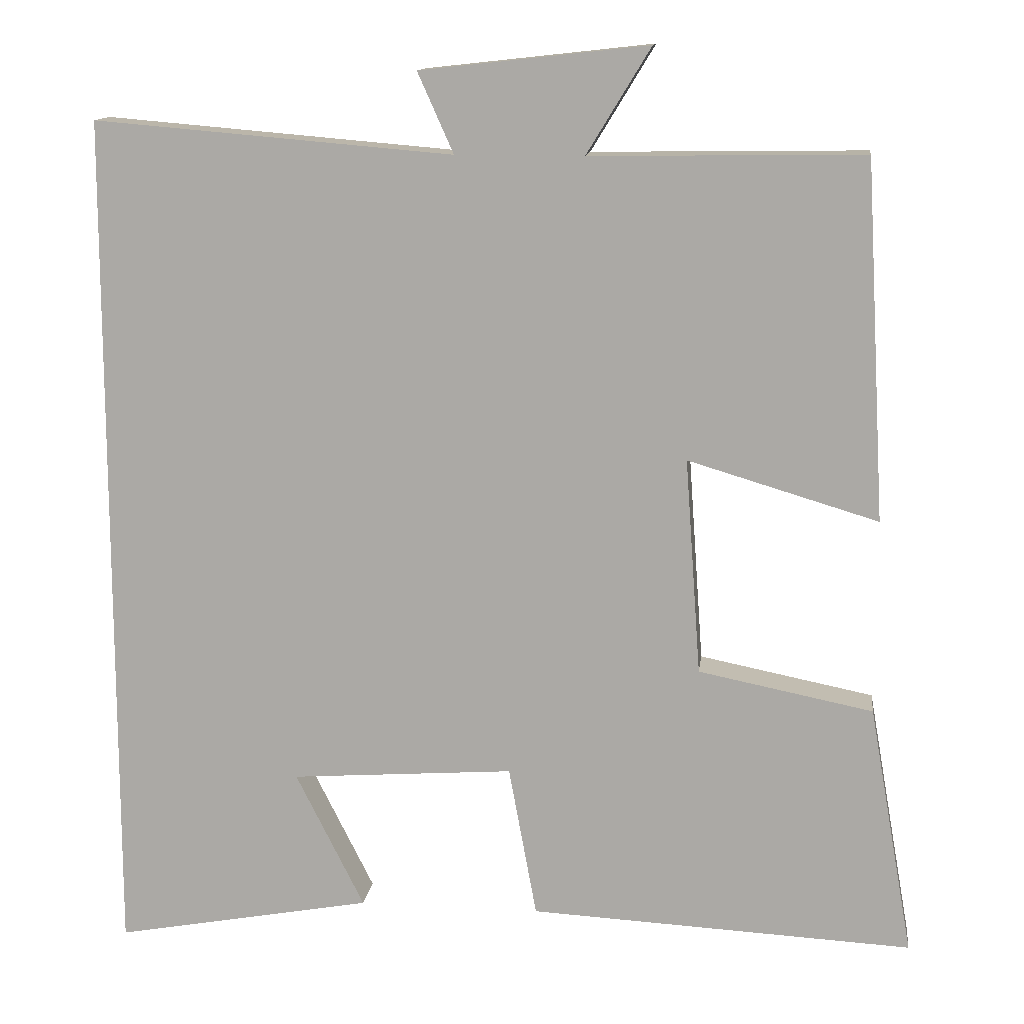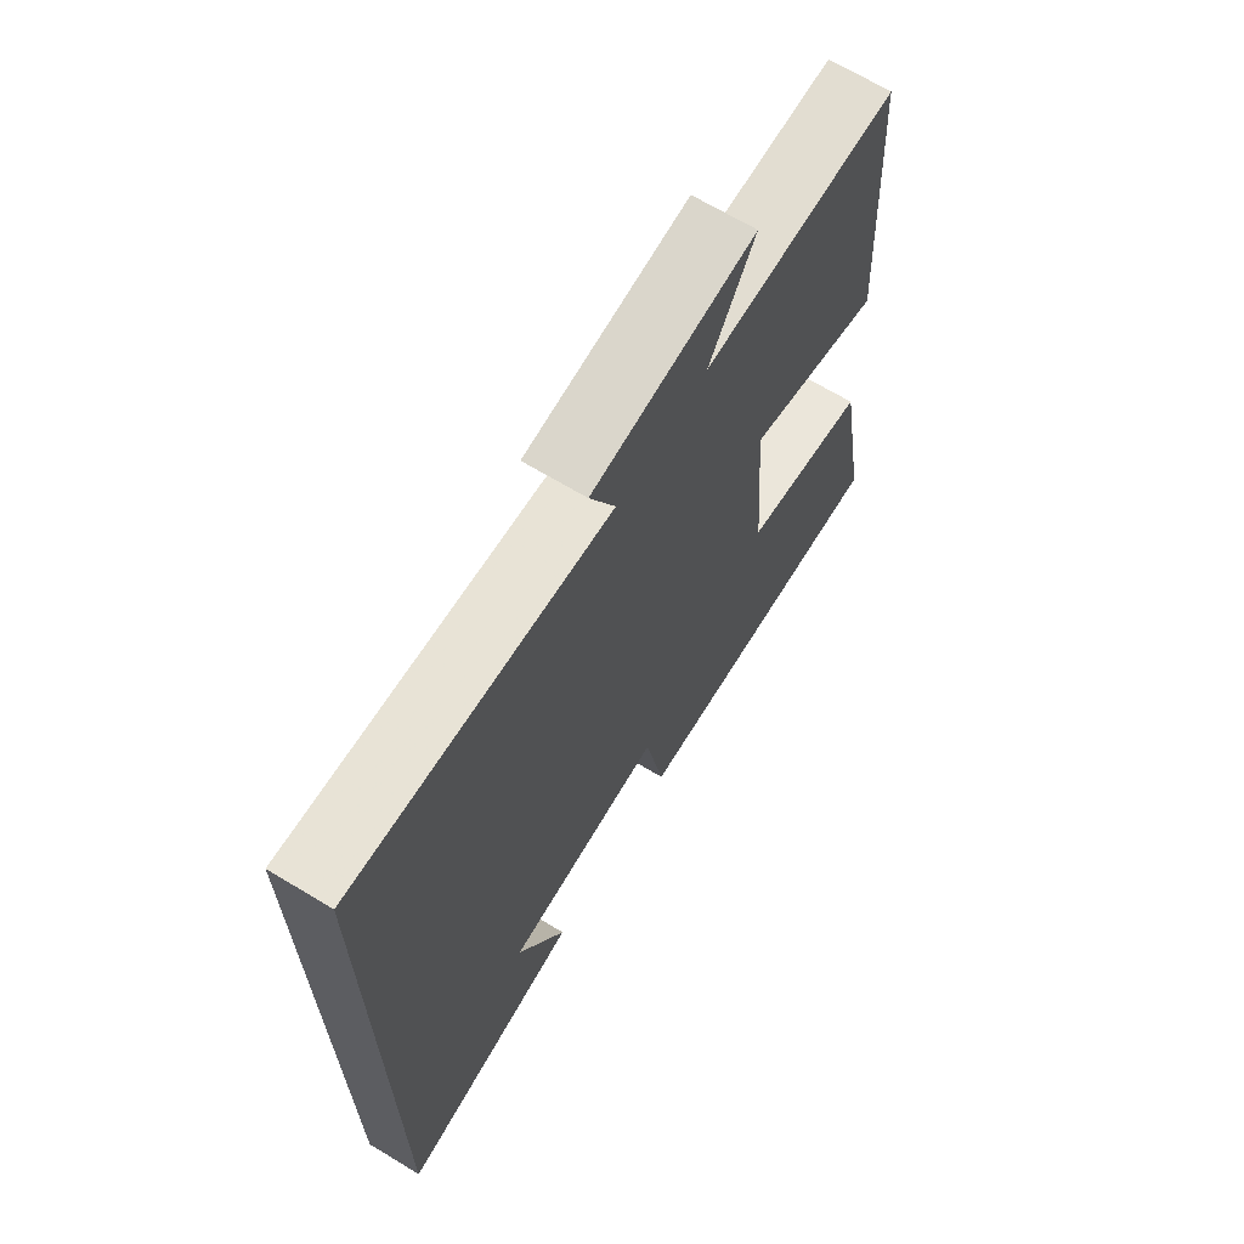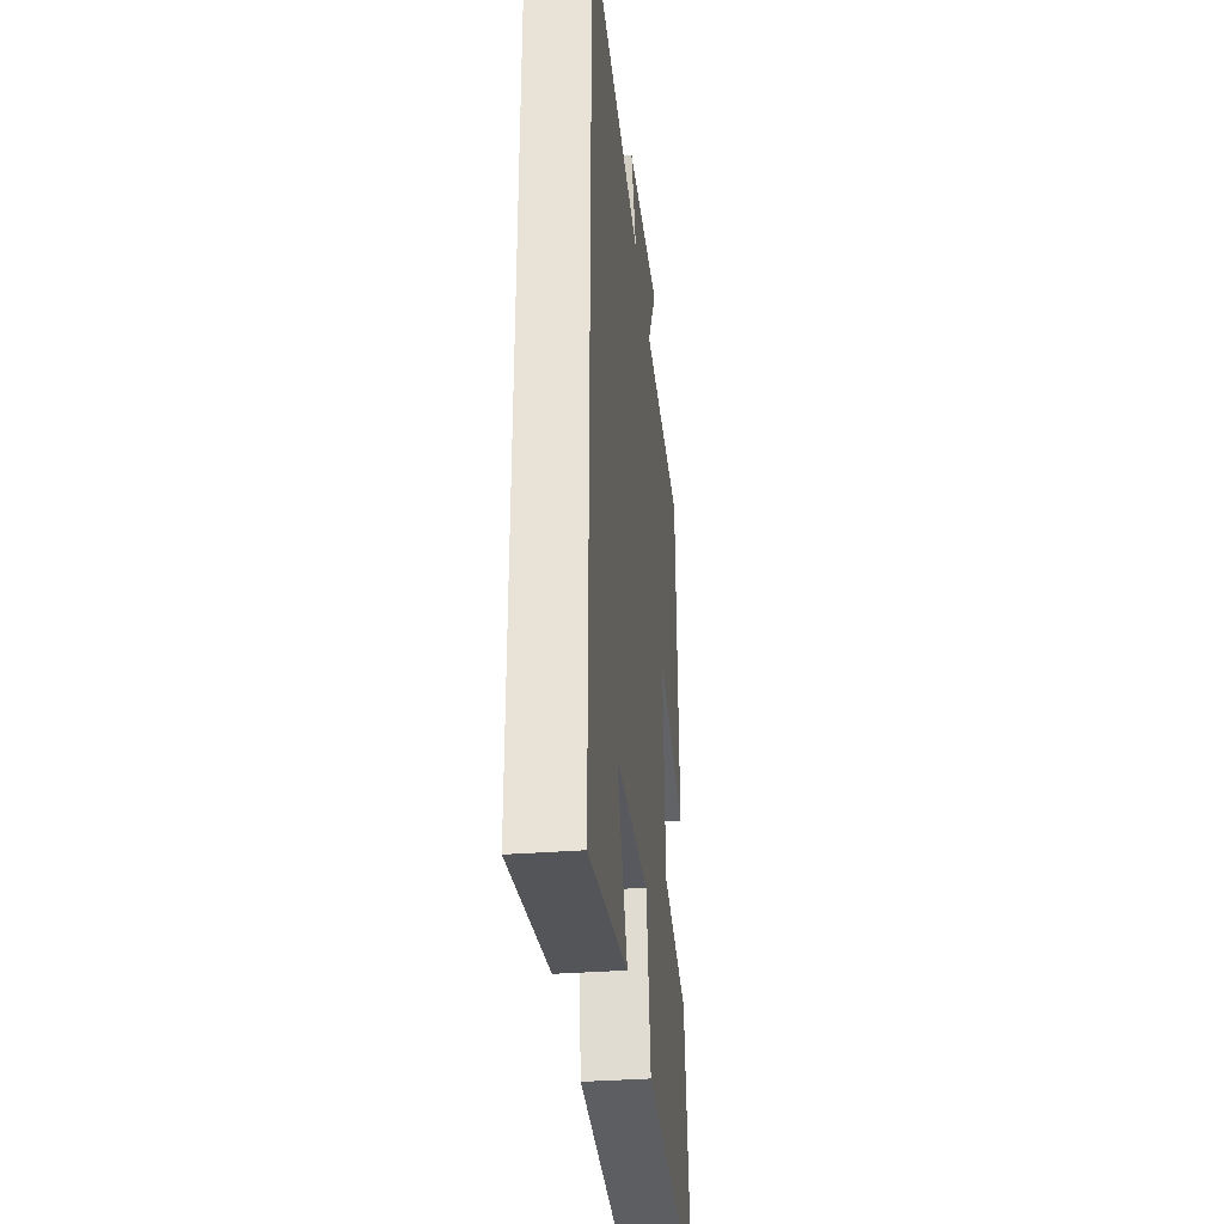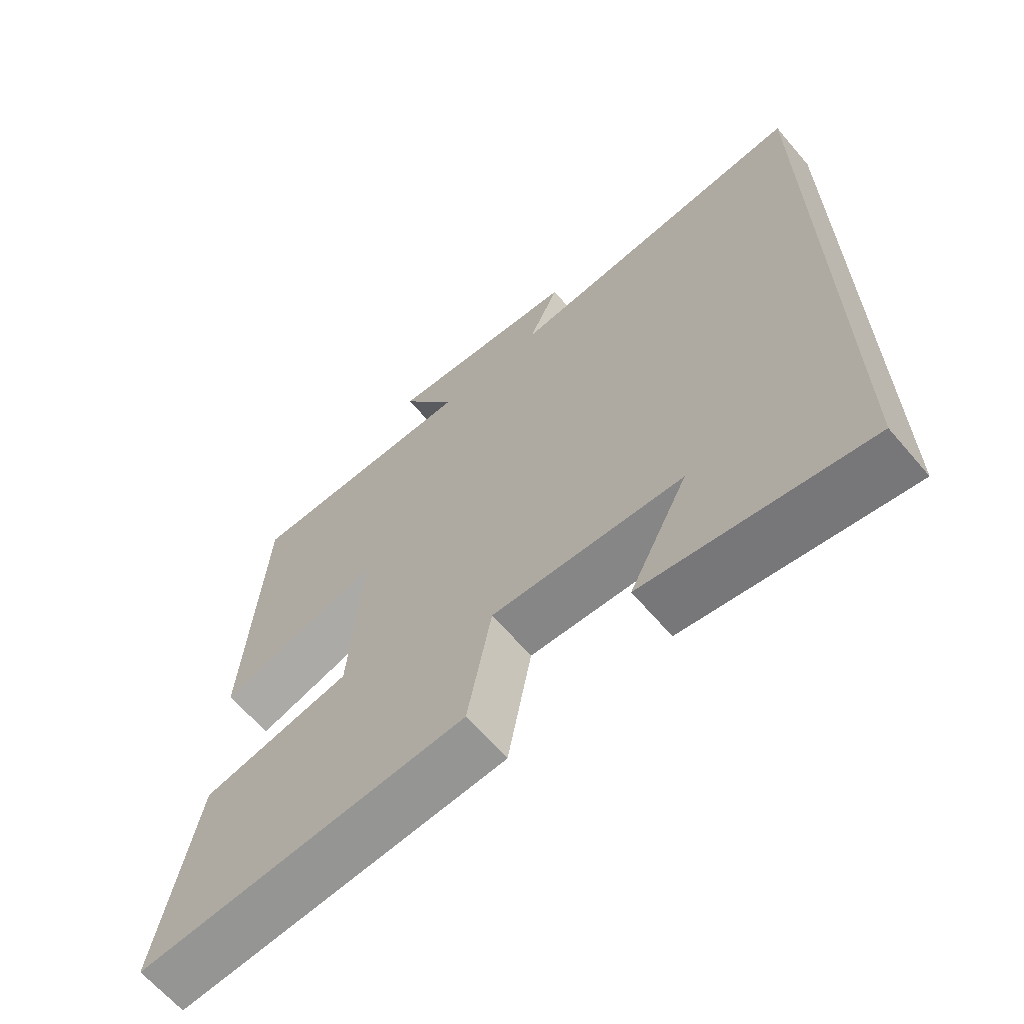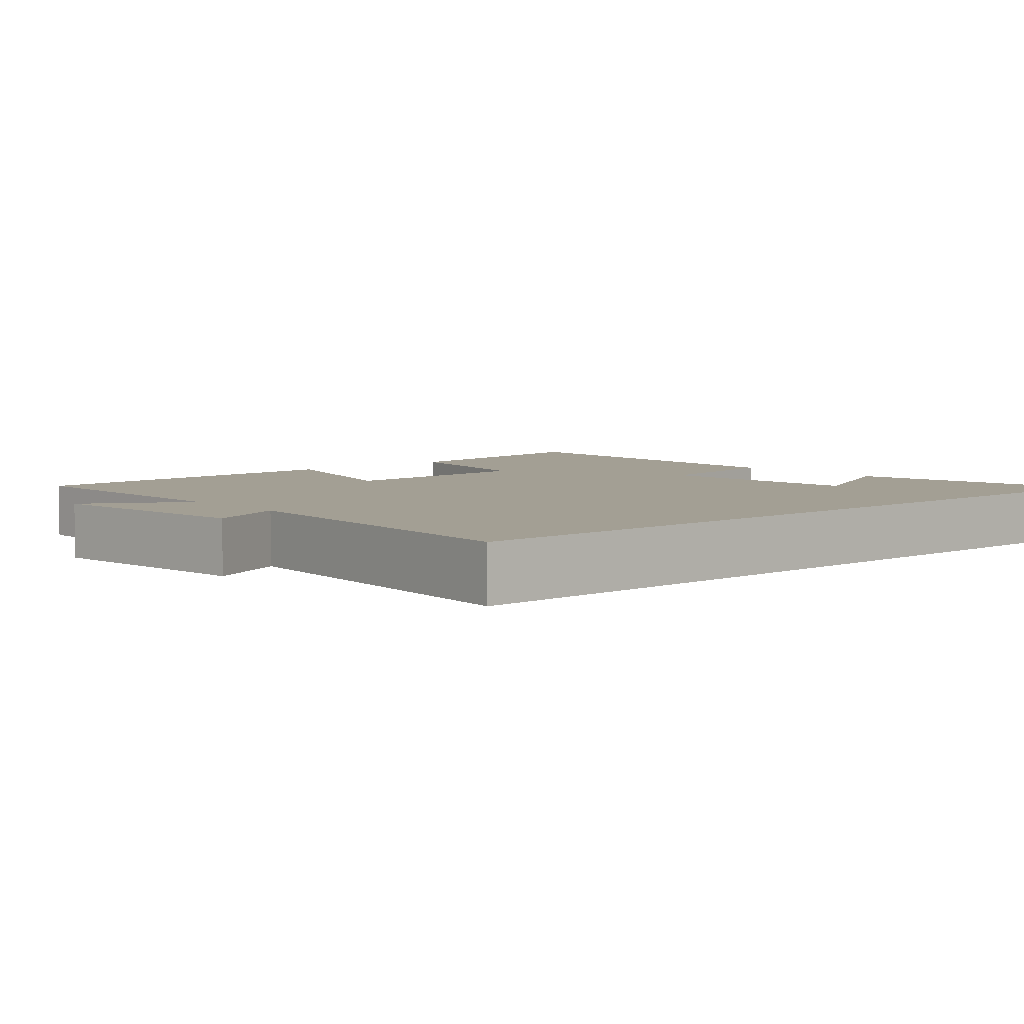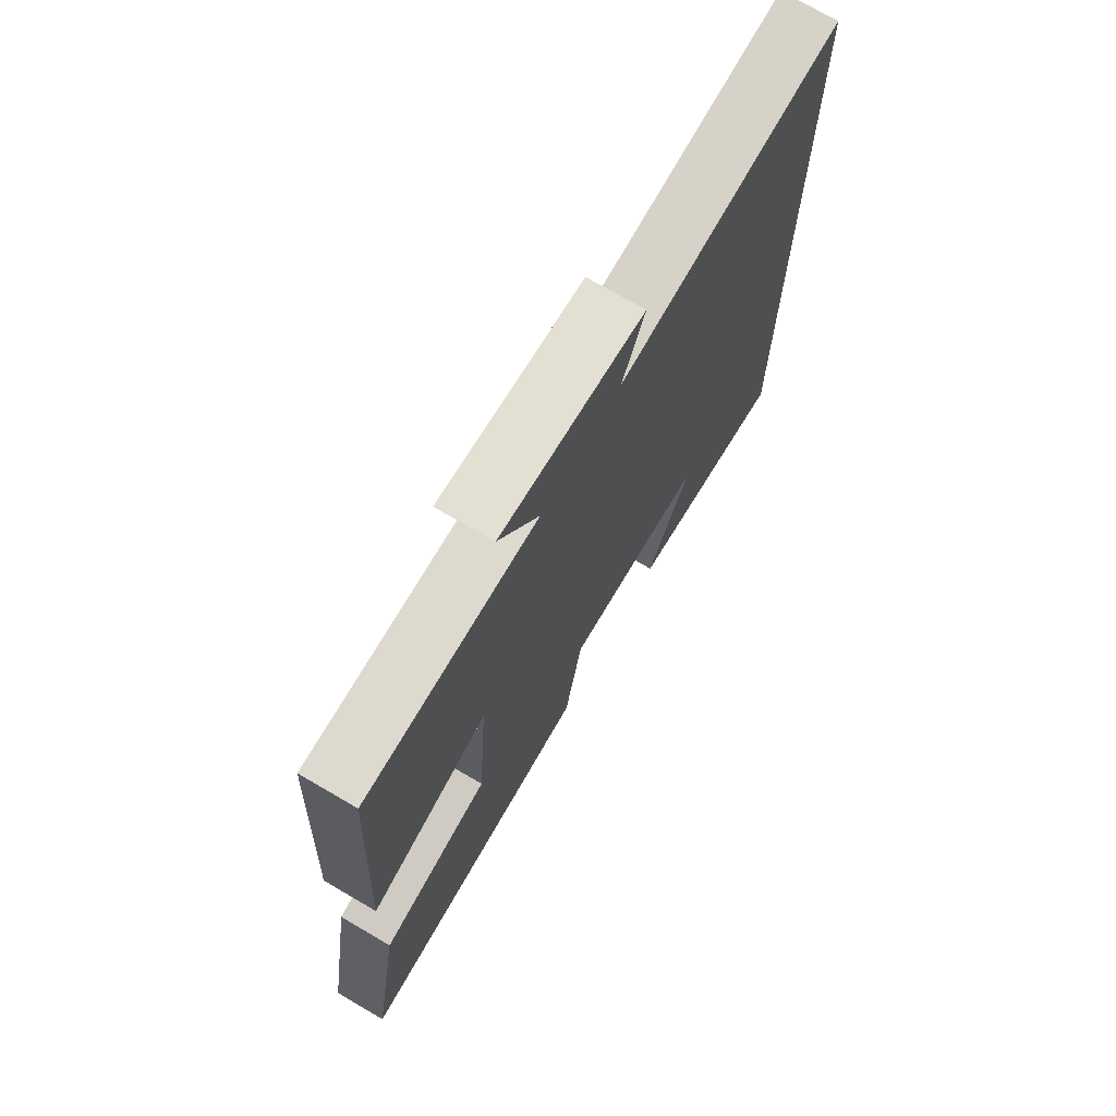
<metadata>
{"format":"obj","ext":"obj","renderer":"f3d","projection":"perspective","resolution":1024,"background":"white","views":[{"elev":12.9,"azim":-172.9,"up":"+Z"},{"elev":67.6,"azim":121.2,"up":"+Z"},{"elev":-34.4,"azim":96.0,"up":"+Z"},{"elev":-65.1,"azim":40.6,"up":"+Z"},{"elev":5.3,"azim":48.6,"up":"+Y"},{"elev":72.6,"azim":-59.7,"up":"+Z"}]}
</metadata>
<code>
v 0.5 0.07 -0.56
v 0.169 0.07 -0.5
v 0.257 0.07 -0.325
v -0.029 0.07 -0.305
v -0.065 0.07 -0.5
v -0.557 0.07 -0.526
v -0.5 0.07 -0.204
v -0.276 0.07 -0.159
v -0.256 0.07 0.119
v -0.5 0.07 0.046
v -0.474 0.07 0.505
v -0.124 0.07 0.5
v -0.206 0.07 0.635
v 0.086 0.07 0.603
v 0.04 0.07 0.5
v 0.5 0.07 0.539
v 0.5 0 -0.56
v 0.169 0 -0.5
v 0.257 0 -0.325
v -0.029 0 -0.305
v -0.065 0 -0.5
v -0.557 0 -0.526
v -0.5 0 -0.204
v -0.276 0 -0.159
v -0.256 0 0.119
v -0.5 0 0.046
v -0.474 0 0.505
v -0.124 0 0.5
v -0.206 0 0.635
v 0.086 0 0.603
v 0.04 0 0.5
v 0.5 0 0.539
f 15 16 1
f 12 13 14 15
f 12 15 1
f 9 10 11 12
f 8 9 12
f 5 6 7 8
f 4 5 8 12
f 3 4 12
f 1 2 3
f 1 3 12
f 17 32 31
f 31 30 29 28
f 17 31 28
f 28 27 26 25
f 28 25 24
f 24 23 22 21
f 28 24 21 20
f 28 20 19
f 19 18 17
f 28 19 17
f 1 17 18 2
f 2 18 19 3
f 3 19 20 4
f 4 20 21 5
f 5 21 22 6
f 6 22 23 7
f 7 23 24 8
f 8 24 25 9
f 9 25 26 10
f 10 26 27 11
f 11 27 28 12
f 12 28 29 13
f 13 29 30 14
f 14 30 31 15
f 15 31 32 16
f 16 32 17 1

</code>
